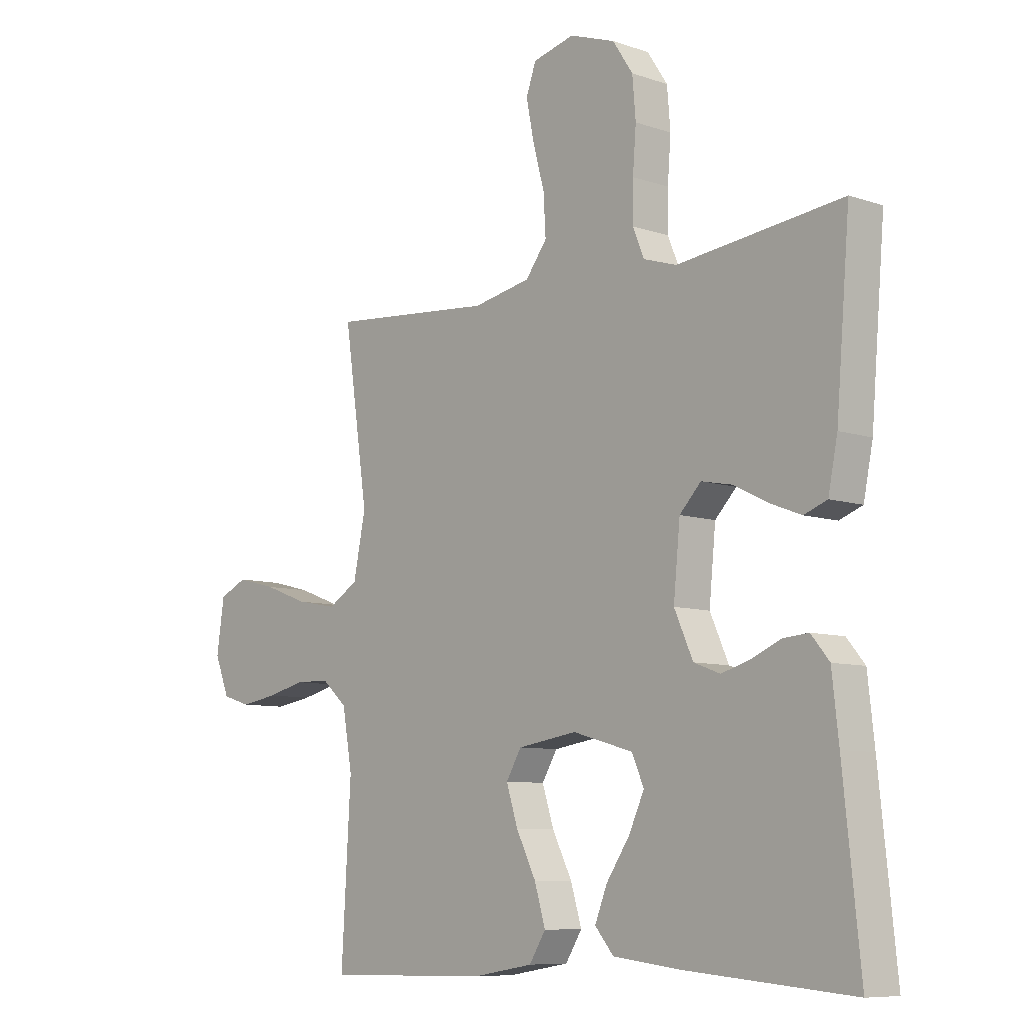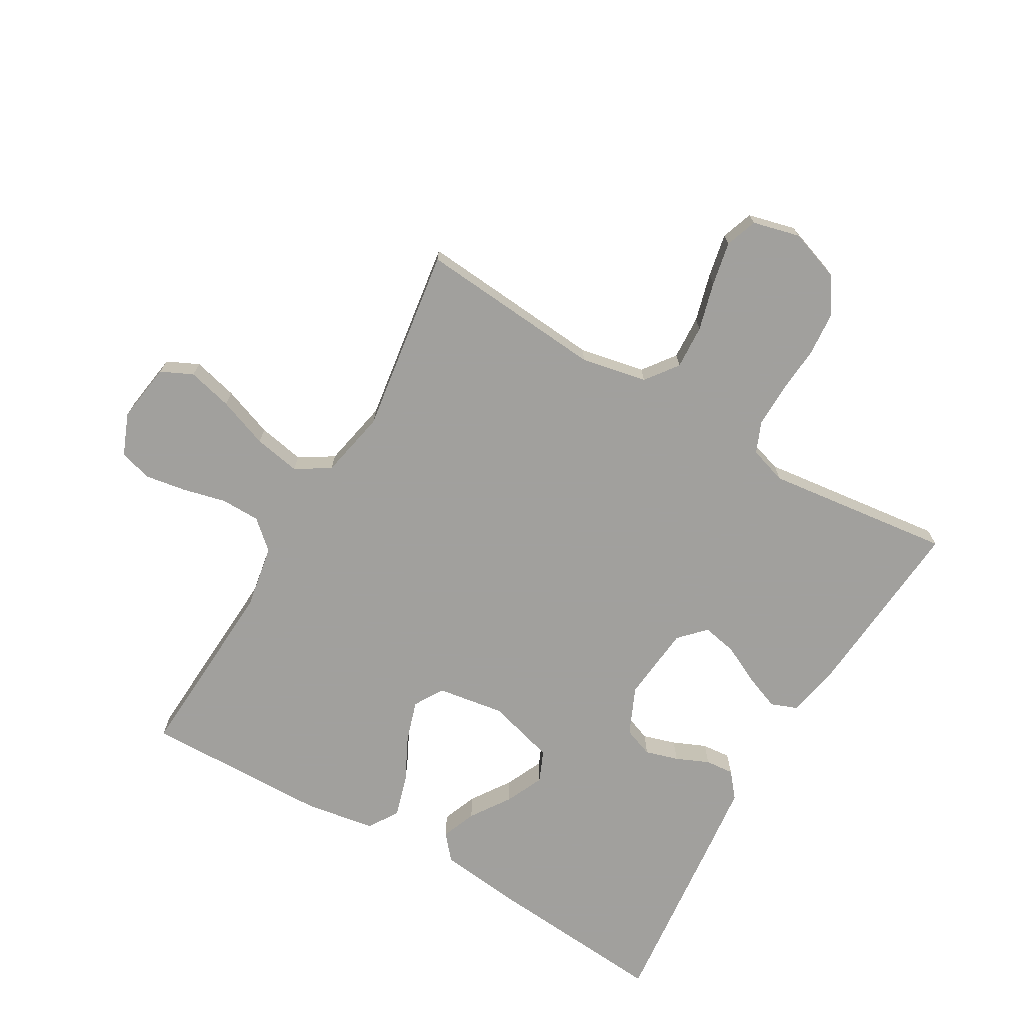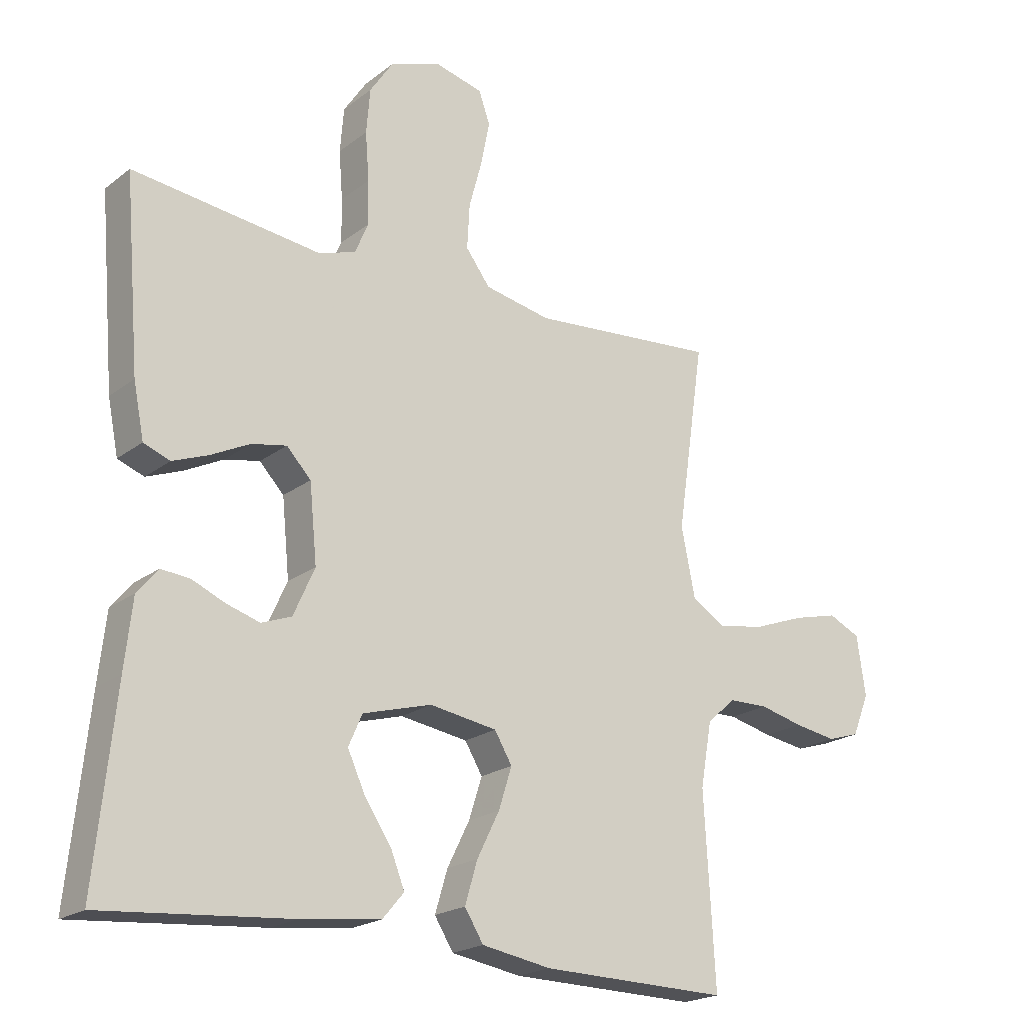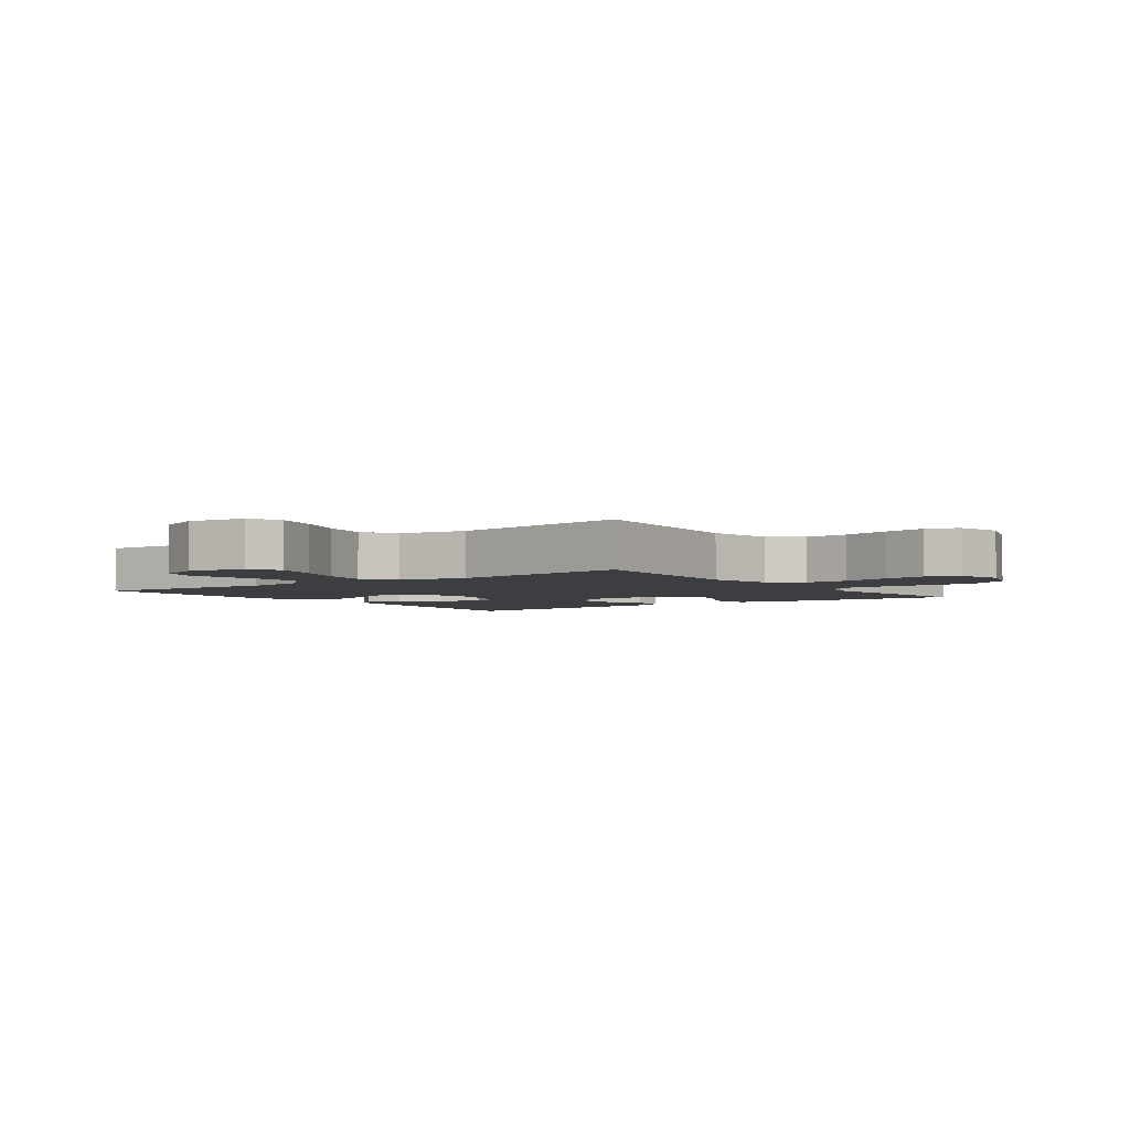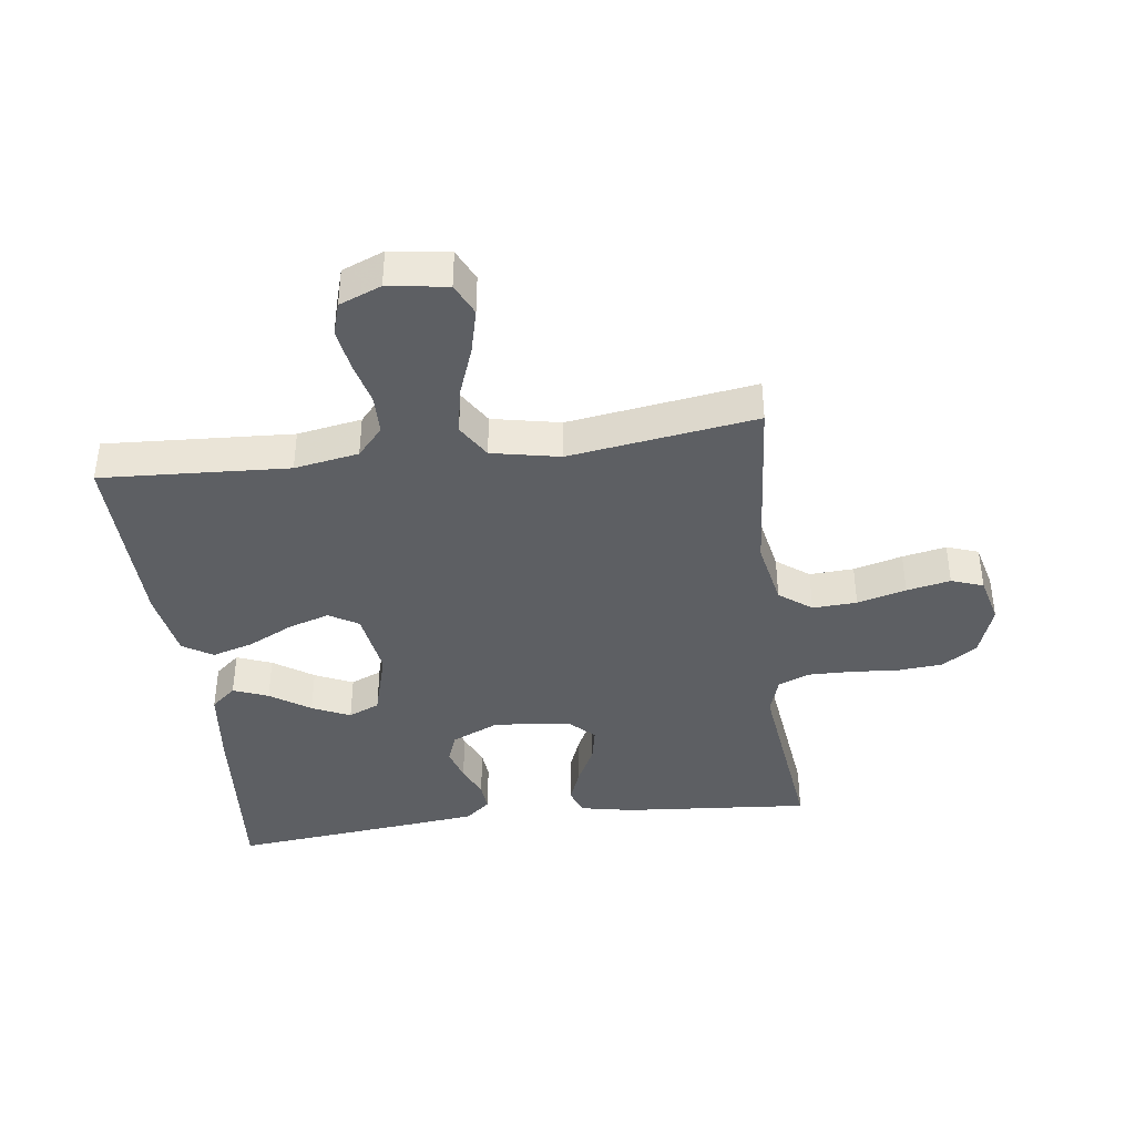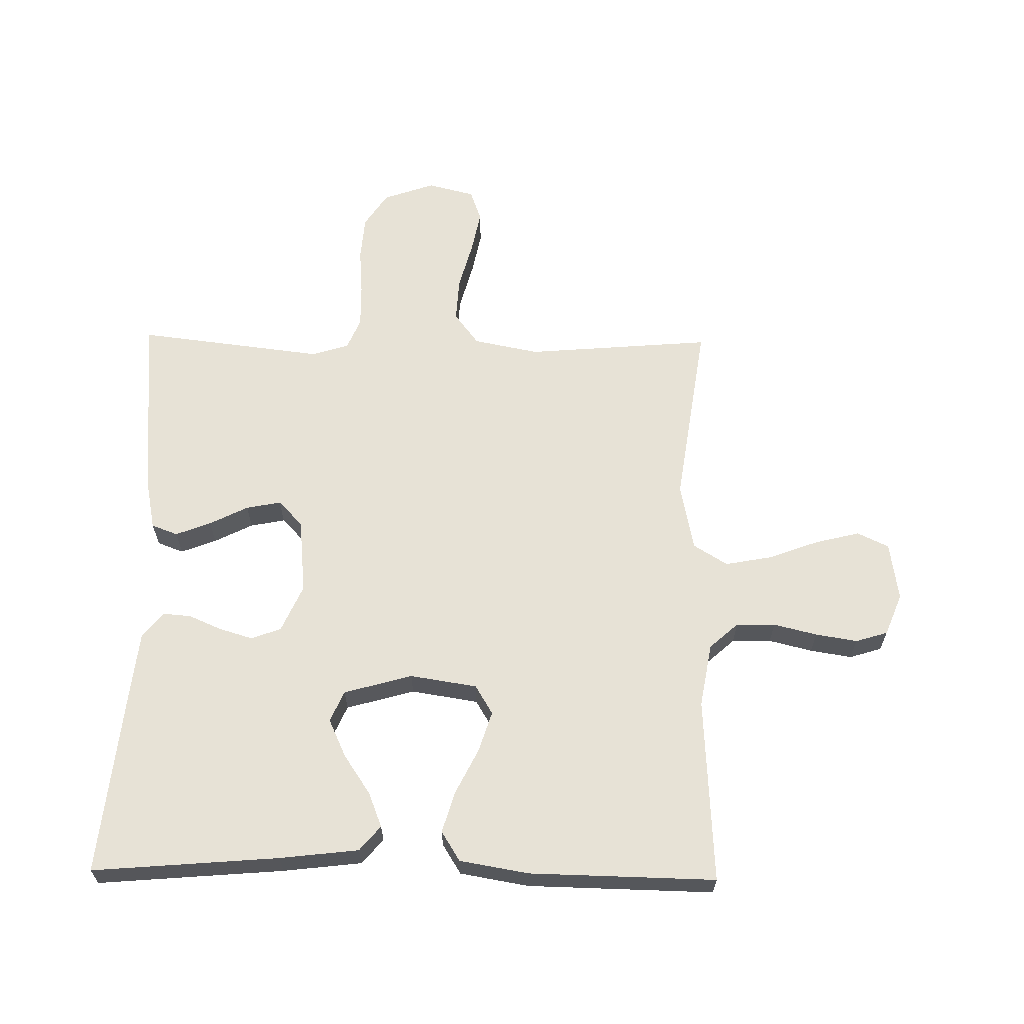
<metadata>
{"format":"obj","ext":"obj","renderer":"f3d","projection":"perspective","resolution":1024,"background":"white","views":[{"elev":-8.3,"azim":47.0,"up":"+Z"},{"elev":-71.7,"azim":-30.2,"up":"+Y"},{"elev":-20.6,"azim":143.4,"up":"+Z"},{"elev":-3.5,"azim":-53.9,"up":"+Y"},{"elev":-40.2,"azim":-82.6,"up":"+Y"},{"elev":63.4,"azim":-179.1,"up":"+Y"}]}
</metadata>
<code>
v -0.5 0.07 -0.5
v -0.483 0.07 -0.2
v -0.501 0.07 -0.097
v -0.547 0.07 -0.056
v -0.61 0.07 -0.055
v -0.68 0.07 -0.072
v -0.747 0.07 -0.083
v -0.799 0.07 -0.067
v -0.826 0.07 0
v -0.812 0.07 0.095
v -0.761 0.07 0.119
v -0.689 0.07 0.101
v -0.608 0.07 0.071
v -0.533 0.07 0.057
v -0.478 0.07 0.091
v -0.456 0.07 0.2
v -0.5 0.07 0.5
v -0.2 0.07 0.475
v -0.094 0.07 0.496
v -0.055 0.07 0.548
v -0.059 0.07 0.619
v -0.08 0.07 0.697
v -0.094 0.07 0.767
v -0.076 0.07 0.818
v 0 0.07 0.837
v 0.083 0.07 0.808
v 0.12 0.07 0.752
v 0.126 0.07 0.68
v 0.12 0.07 0.603
v 0.119 0.07 0.533
v 0.14 0.07 0.483
v 0.2 0.07 0.464
v 0.5 0.07 0.5
v 0.475 0.07 0.2
v 0.458 0.07 0.115
v 0.416 0.07 0.099
v 0.359 0.07 0.121
v 0.297 0.07 0.152
v 0.241 0.07 0.163
v 0.202 0.07 0.122
v 0.19 0.07 0
v 0.224 0.07 -0.076
v 0.272 0.07 -0.094
v 0.325 0.07 -0.078
v 0.378 0.07 -0.055
v 0.424 0.07 -0.051
v 0.457 0.07 -0.091
v 0.469 0.07 -0.2
v 0.5 0.07 -0.5
v 0.2 0.07 -0.475
v 0.073 0.07 -0.46
v 0.039 0.07 -0.42
v 0.061 0.07 -0.364
v 0.104 0.07 -0.3
v 0.132 0.07 -0.239
v 0.11 0.07 -0.189
v 0 0.07 -0.158
v -0.108 0.07 -0.175
v -0.136 0.07 -0.222
v -0.115 0.07 -0.288
v -0.079 0.07 -0.36
v -0.059 0.07 -0.427
v -0.089 0.07 -0.475
v -0.2 0.07 -0.494
v -0.5 0 -0.5
v -0.483 0 -0.2
v -0.501 0 -0.097
v -0.547 0 -0.056
v -0.61 0 -0.055
v -0.68 0 -0.072
v -0.747 0 -0.083
v -0.799 0 -0.067
v -0.826 0 0
v -0.812 0 0.095
v -0.761 0 0.119
v -0.689 0 0.101
v -0.608 0 0.071
v -0.533 0 0.057
v -0.478 0 0.091
v -0.456 0 0.2
v -0.5 0 0.5
v -0.2 0 0.475
v -0.094 0 0.496
v -0.055 0 0.548
v -0.059 0 0.619
v -0.08 0 0.697
v -0.094 0 0.767
v -0.076 0 0.818
v 0 0 0.837
v 0.083 0 0.808
v 0.12 0 0.752
v 0.126 0 0.68
v 0.12 0 0.603
v 0.119 0 0.533
v 0.14 0 0.483
v 0.2 0 0.464
v 0.5 0 0.5
v 0.475 0 0.2
v 0.458 0 0.115
v 0.416 0 0.099
v 0.359 0 0.121
v 0.297 0 0.152
v 0.241 0 0.163
v 0.202 0 0.122
v 0.19 0 0
v 0.224 0 -0.076
v 0.272 0 -0.094
v 0.325 0 -0.078
v 0.378 0 -0.055
v 0.424 0 -0.051
v 0.457 0 -0.091
v 0.469 0 -0.2
v 0.5 0 -0.5
v 0.2 0 -0.475
v 0.073 0 -0.46
v 0.039 0 -0.42
v 0.061 0 -0.364
v 0.104 0 -0.3
v 0.132 0 -0.239
v 0.11 0 -0.189
v 0 0 -0.158
v -0.108 0 -0.175
v -0.136 0 -0.222
v -0.115 0 -0.288
v -0.079 0 -0.36
v -0.059 0 -0.427
v -0.089 0 -0.475
v -0.2 0 -0.494
f 63 64 1 2
f 60 61 62 63
f 59 60 63 2
f 58 59 2 3
f 57 58 3 4
f 51 52 53 54
f 51 54 55
f 50 51 55
f 49 50 55
f 48 49 55 56
f 44 45 46 47
f 43 44 47 48
f 42 43 48 56
f 35 36 37 38
f 33 34 35 38
f 32 33 38 39
f 31 32 39 40
f 26 27 28 29
f 26 29 30
f 25 26 30
f 24 25 30
f 21 22 23 24
f 21 24 30 31
f 16 17 18
f 15 16 18 19
f 10 11 12 13
f 10 13 14
f 9 10 14
f 8 9 14
f 5 6 7 8
f 5 8 14
f 4 5 14 15
f 41 42 56 57
f 20 21 31 40
f 19 20 40 41
f 19 41 57
f 4 15 19 57
f 66 65 128 127
f 127 126 125 124
f 66 127 124 123
f 67 66 123 122
f 68 67 122 121
f 118 117 116 115
f 119 118 115
f 119 115 114
f 119 114 113
f 120 119 113 112
f 111 110 109 108
f 112 111 108 107
f 120 112 107 106
f 102 101 100 99
f 102 99 98 97
f 103 102 97 96
f 104 103 96 95
f 93 92 91 90
f 94 93 90
f 94 90 89
f 94 89 88
f 88 87 86 85
f 95 94 88 85
f 82 81 80
f 83 82 80 79
f 77 76 75 74
f 78 77 74
f 78 74 73
f 78 73 72
f 72 71 70 69
f 78 72 69
f 79 78 69 68
f 121 120 106 105
f 104 95 85 84
f 105 104 84 83
f 121 105 83
f 121 83 79 68
f 1 65 66 2
f 2 66 67 3
f 3 67 68 4
f 4 68 69 5
f 5 69 70 6
f 6 70 71 7
f 7 71 72 8
f 8 72 73 9
f 9 73 74 10
f 10 74 75 11
f 11 75 76 12
f 12 76 77 13
f 13 77 78 14
f 14 78 79 15
f 15 79 80 16
f 16 80 81 17
f 17 81 82 18
f 18 82 83 19
f 19 83 84 20
f 20 84 85 21
f 21 85 86 22
f 22 86 87 23
f 23 87 88 24
f 24 88 89 25
f 25 89 90 26
f 26 90 91 27
f 27 91 92 28
f 28 92 93 29
f 29 93 94 30
f 30 94 95 31
f 31 95 96 32
f 32 96 97 33
f 33 97 98 34
f 34 98 99 35
f 35 99 100 36
f 36 100 101 37
f 37 101 102 38
f 38 102 103 39
f 39 103 104 40
f 40 104 105 41
f 41 105 106 42
f 42 106 107 43
f 43 107 108 44
f 44 108 109 45
f 45 109 110 46
f 46 110 111 47
f 47 111 112 48
f 48 112 113 49
f 49 113 114 50
f 50 114 115 51
f 51 115 116 52
f 52 116 117 53
f 53 117 118 54
f 54 118 119 55
f 55 119 120 56
f 56 120 121 57
f 57 121 122 58
f 58 122 123 59
f 59 123 124 60
f 60 124 125 61
f 61 125 126 62
f 62 126 127 63
f 63 127 128 64
f 64 128 65 1

</code>
